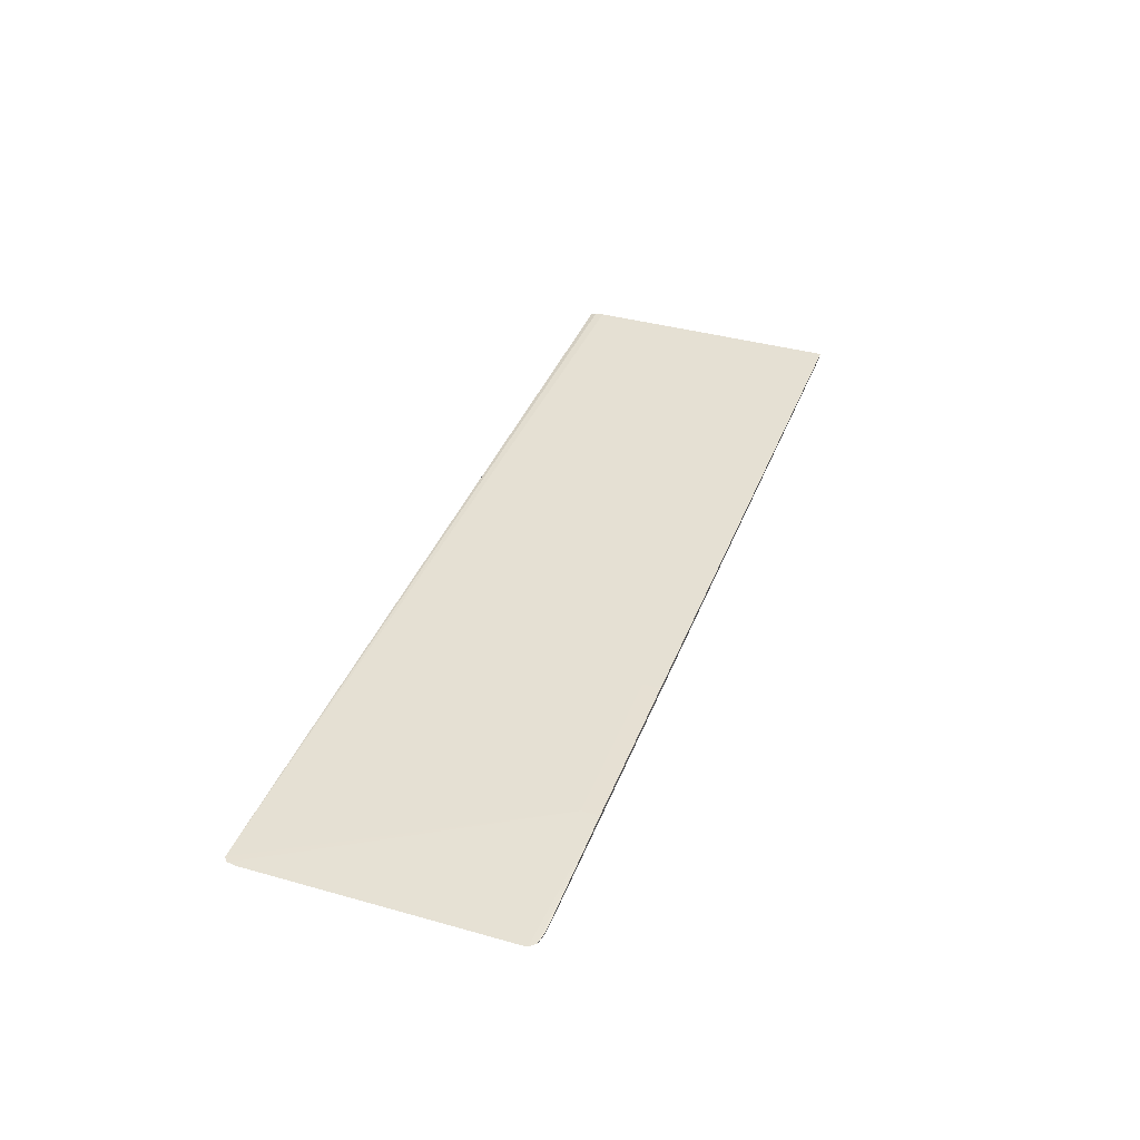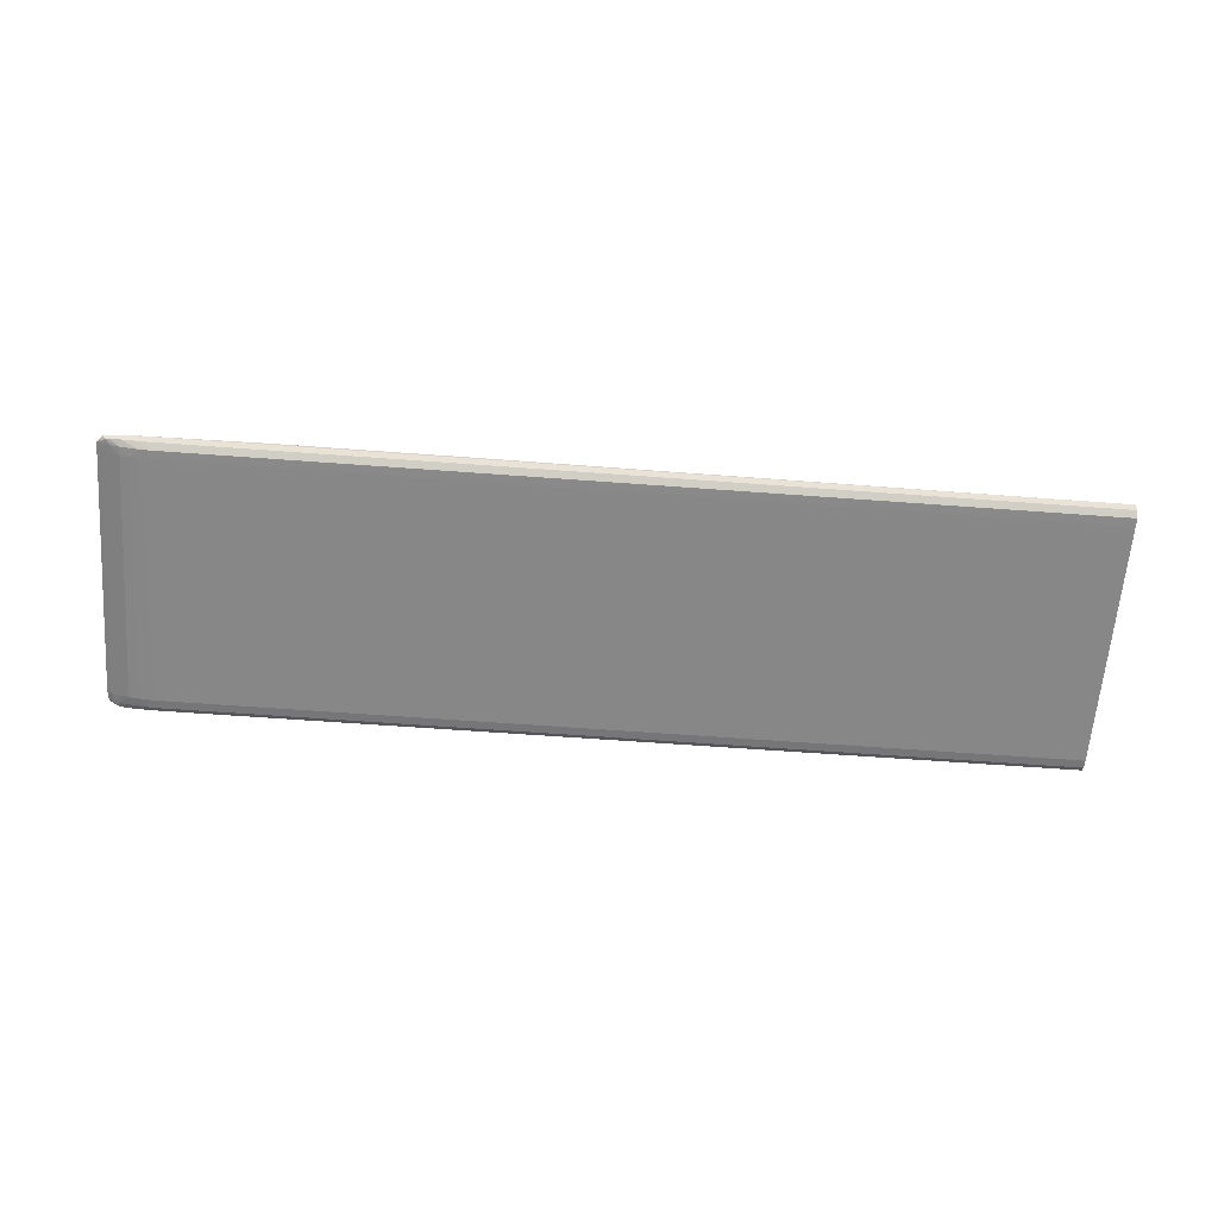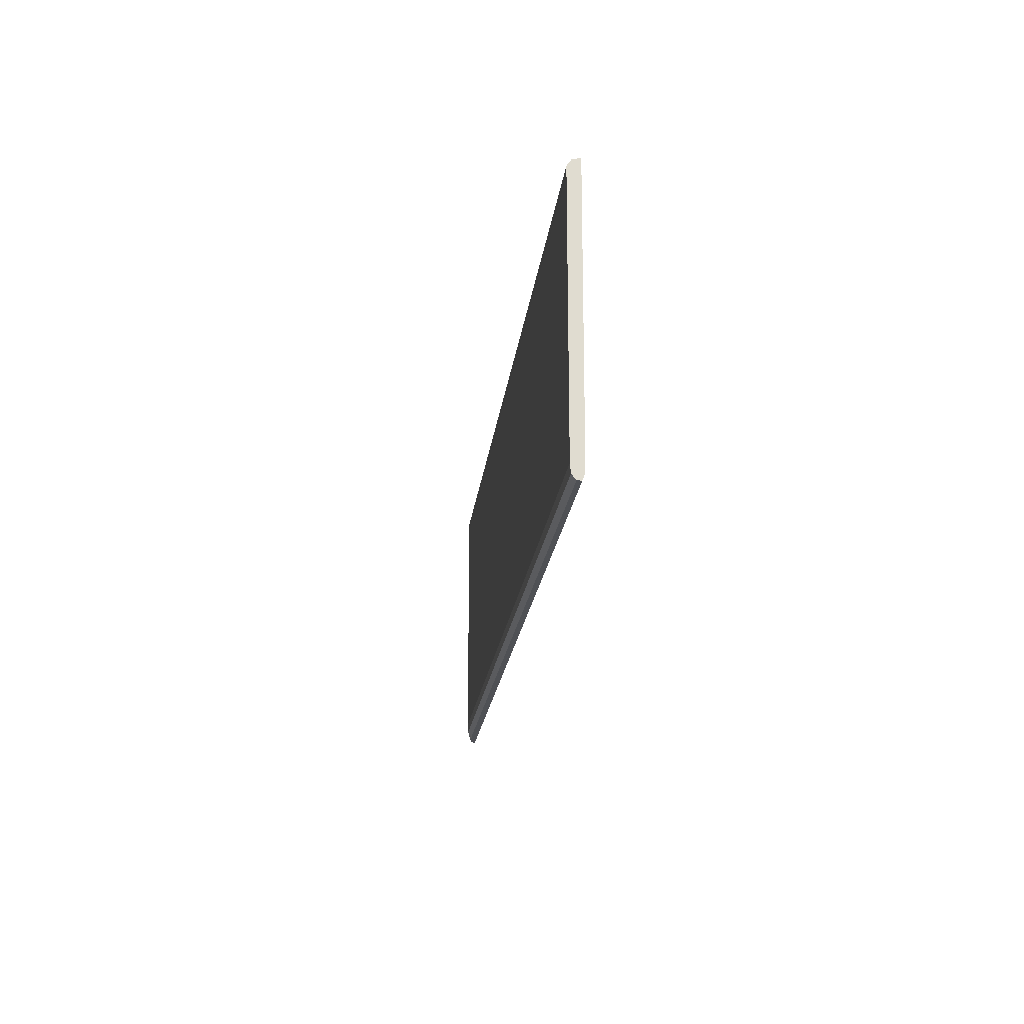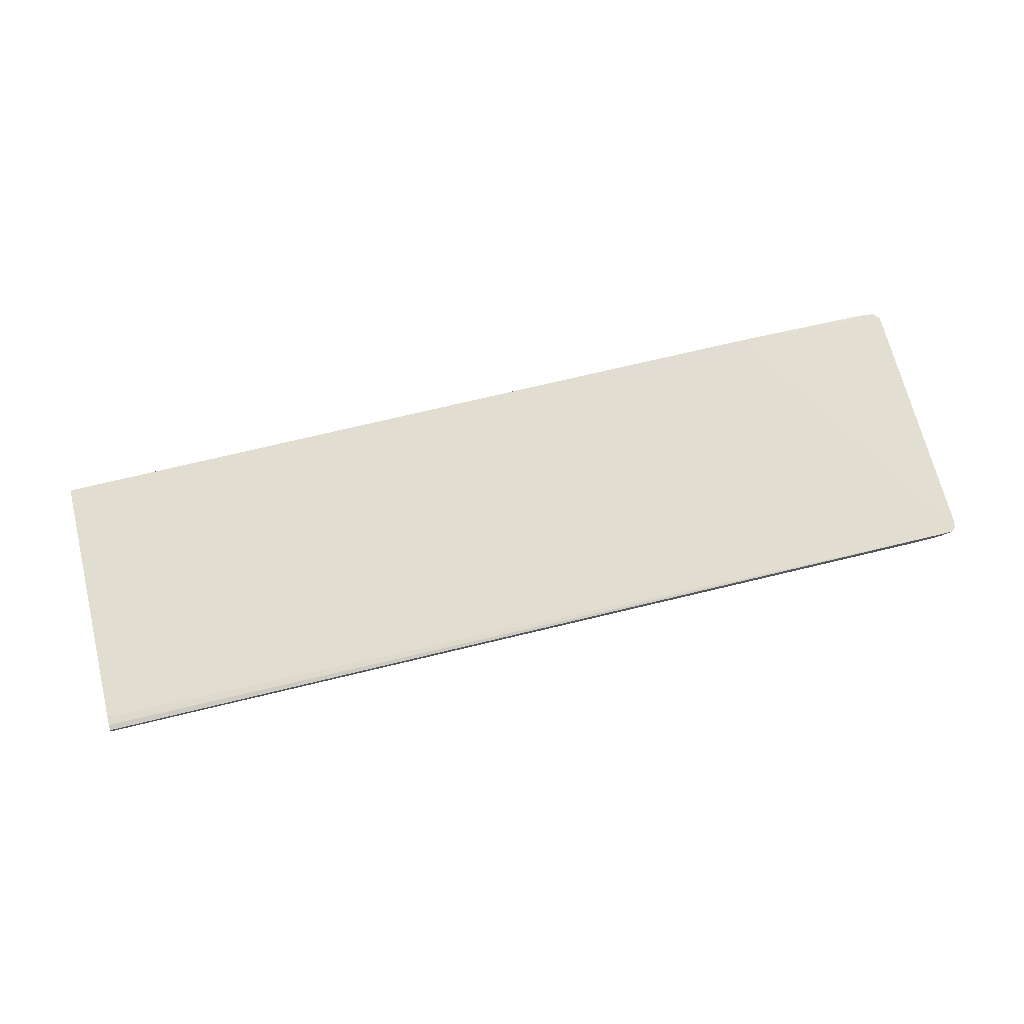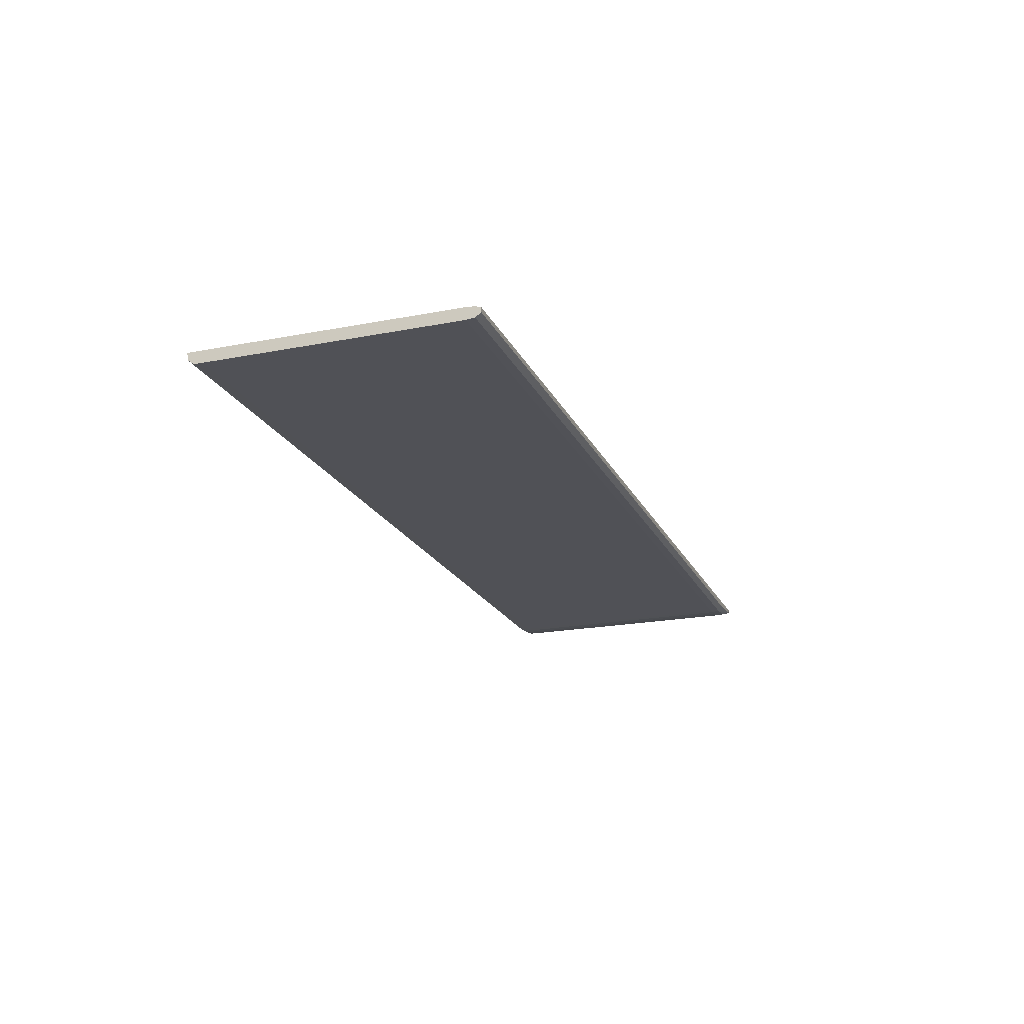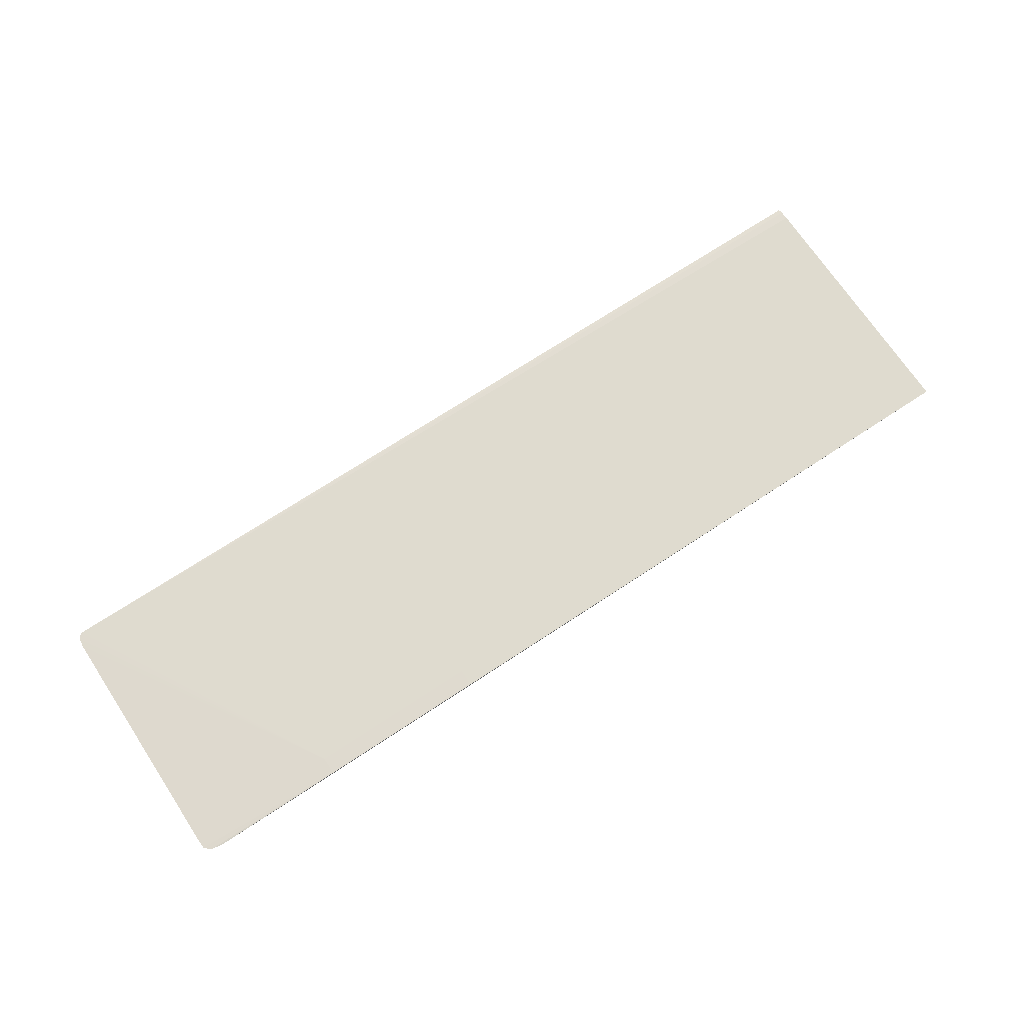
<metadata>
{"format":"obj","ext":"obj","renderer":"f3d","projection":"perspective","resolution":1024,"background":"white","views":[{"elev":38.4,"azim":-70.4,"up":"+Y"},{"elev":-62.6,"azim":-4.3,"up":"+Y"},{"elev":-19.5,"azim":83.7,"up":"+Z"},{"elev":68.3,"azim":166.2,"up":"+Y"},{"elev":-20.3,"azim":109.6,"up":"+Y"},{"elev":70.7,"azim":-33.5,"up":"+Y"}]}
</metadata>
<code>
v -0.3073 -0.2991 0.02659
v -0.3023 -0.2995 0.02661
v -0.3122 -0.2988 0.02661
v -0.3073 -0.2968 0.02659
v 0.2178 -0.2997 0.02661
v -0.1377 -0.2997 0.02661
v -0.2973 -0.2997 0.02662
v -0.2973 -0.3021 0.02976
v -0.3163 -0.2984 0.02683
v -0.3214 -0.2956 0.02681
v -0.3122 -0.2962 0.02661
v -0.3023 -0.3017 0.02976
v 0.2178 -0.2971 0.02661
v 0.2178 -0.3021 0.02974
v -0.1377 -0.3021 0.02974
v -0.2924 -0.2997 0.02662
v -0.2924 -0.3021 0.02976
v -0.2924 -0.3026 0.03471
v -0.2973 -0.3026 0.03471
v -0.3023 -0.3022 0.03471
v -0.3197 -0.2979 0.0273
v -0.3122 -0.3003 0.02976
v -0.3235 -0.2956 0.02828
v -0.2368 -0.2939 0.1782
v -0.316 -0.2956 0.02678
v -0.3073 -0.3016 0.03471
v 0.2178 -0.296 0.02974
v 0.2178 -0.3025 0.03362
v -0.1377 -0.3026 0.03471
v -0.2368 -0.3022 0.03075
v -0.2973 -0.3027 0.1786
v -0.2368 -0.3026 0.03473
v -0.2924 -0.3027 0.1786
v -0.3023 -0.3023 0.1786
v -0.3177 -0.2988 0.02927
v -0.32 -0.298 0.03061
v -0.3219 -0.297 0.02927
v -0.3243 -0.2956 0.0295
v -0.3122 -0.3008 0.03471
v -0.2368 -0.2939 0.1883
v -0.2332 -0.2939 0.1782
v -0.3247 -0.2956 0.03223
v -0.3251 -0.2956 0.03471
v -0.3127 -0.2956 0.02681
v -0.1377 -0.2939 0.1783
v -0.3073 -0.3016 0.1786
v 0.2178 -0.2957 0.03471
v 0.2178 -0.3026 0.03471
v -0.2973 -0.3026 0.1836
v -0.1377 -0.3026 0.03473
v -0.2368 -0.3027 0.1786
v -0.2368 -0.3027 0.1786
v -0.2368 -0.3026 0.1836
v -0.2924 -0.3026 0.1836
v -0.3023 -0.3022 0.1836
v -0.3172 -0.2993 0.03471
v -0.3201 -0.298 0.03471
v -0.3226 -0.297 0.03471
v -0.3122 -0.3008 0.1786
v -0.2368 -0.2954 0.1883
v -0.1377 -0.2939 0.1883
v -0.3251 -0.2956 0.1786
v -0.3249 -0.2956 0.1836
v -0.3217 -0.2956 0.187
v -0.3172 -0.2956 0.1877
v -0.3122 -0.2956 0.1882
v -0.3073 -0.2956 0.1882
v 0.2178 -0.2956 0.1738
v -0.3073 -0.3014 0.1836
v -0.3122 -0.3007 0.1836
v 0.2178 -0.3027 0.1786
v -0.2973 -0.3002 0.1872
v -0.3023 -0.2999 0.1872
v -0.3122 -0.2992 0.1872
v -0.1377 -0.3026 0.1836
v -0.1377 -0.3026 0.1836
v -0.2924 -0.3002 0.1872
v -0.3172 -0.2993 0.1786
v -0.3201 -0.298 0.1786
v -0.3226 -0.297 0.1786
v -0.3172 -0.2992 0.1836
v -0.2924 -0.2956 0.1883
v -0.1377 -0.3002 0.1872
v -0.1377 -0.2995 0.1874
v -0.1377 -0.2954 0.1883
v 0.2178 -0.2956 0.1883
v -0.3226 -0.2969 0.1836
v -0.32 -0.298 0.1862
v -0.3172 -0.2985 0.1867
v -0.3073 -0.2995 0.1872
v 0.2178 -0.3026 0.1825
v 0.2178 -0.3026 0.1836
v 0.2178 -0.3007 0.1864
v -0.3201 -0.298 0.1836
v 0.2178 -0.3002 0.1872
v 0.2178 -0.2964 0.1881
f 1 2 3
f 1 3 11
f 1 11 4
f 1 4 13
f 1 13 5
f 1 5 6
f 1 6 2
f 2 7 8
f 2 8 3
f 2 6 7
f 3 9 10
f 3 10 11
f 3 8 12
f 3 12 9
f 4 11 13
f 5 13 27
f 5 27 47
f 5 47 68
f 5 68 86
f 5 86 96
f 5 96 95
f 5 95 93
f 5 93 92
f 5 92 91
f 5 91 71
f 5 71 48
f 5 48 28
f 5 28 14
f 5 14 15
f 5 15 6
f 6 15 17
f 6 17 16
f 6 16 7
f 7 16 17
f 7 17 8
f 8 17 18
f 8 18 19
f 8 19 20
f 8 20 12
f 9 21 10
f 9 12 22
f 9 22 21
f 10 23 24
f 10 24 25
f 10 25 11
f 10 21 23
f 11 25 13
f 12 20 26
f 12 26 22
f 13 25 27
f 14 28 15
f 15 28 29
f 15 29 18
f 15 18 30
f 15 30 17
f 17 30 18
f 18 31 19
f 18 29 32
f 18 32 33
f 18 33 31
f 19 31 34
f 19 34 20
f 20 34 26
f 21 22 35
f 21 35 36
f 21 36 37
f 21 37 38
f 21 38 23
f 22 26 39
f 22 39 35
f 23 38 24
f 24 40 61
f 24 61 45
f 24 45 41
f 24 41 25
f 24 38 42
f 24 42 43
f 24 43 62
f 24 62 40
f 25 44 27
f 25 41 45
f 25 45 44
f 26 46 39
f 26 34 46
f 27 44 47
f 28 48 29
f 29 48 50
f 29 50 32
f 31 49 34
f 31 33 49
f 32 50 51
f 32 51 33
f 33 51 71
f 33 71 52
f 33 52 53
f 33 53 54
f 33 54 49
f 34 55 46
f 34 49 55
f 35 56 36
f 35 39 56
f 36 56 57
f 36 57 58
f 36 58 37
f 37 58 42
f 37 42 38
f 39 59 78
f 39 78 56
f 39 46 59
f 40 60 85
f 40 85 61
f 40 62 63
f 40 63 64
f 40 64 65
f 40 65 66
f 40 66 67
f 40 67 60
f 42 58 43
f 43 58 80
f 43 80 62
f 44 45 47
f 45 61 86
f 45 86 68
f 45 68 47
f 46 55 69
f 46 69 70
f 46 70 59
f 48 71 50
f 49 72 73
f 49 73 74
f 49 74 55
f 49 54 72
f 50 71 51
f 52 71 75
f 52 75 53
f 53 75 92
f 53 92 76
f 53 76 54
f 54 77 72
f 54 76 83
f 54 83 77
f 55 74 69
f 56 78 79
f 56 79 57
f 57 79 80
f 57 80 58
f 59 70 81
f 59 81 78
f 60 67 82
f 60 82 77
f 60 77 83
f 60 83 84
f 60 84 85
f 61 85 86
f 62 80 87
f 62 87 63
f 63 87 88
f 63 88 64
f 64 88 89
f 64 89 65
f 65 89 74
f 65 74 66
f 66 74 90
f 66 90 73
f 66 73 72
f 66 72 67
f 67 72 82
f 69 74 70
f 70 74 89
f 70 89 88
f 70 88 81
f 71 91 75
f 72 77 82
f 73 90 74
f 75 91 92
f 76 92 93
f 76 93 83
f 78 81 94
f 78 94 79
f 79 94 80
f 80 94 87
f 81 88 94
f 83 93 95
f 83 95 84
f 84 95 85
f 85 95 96
f 85 96 86
f 87 94 88

</code>
